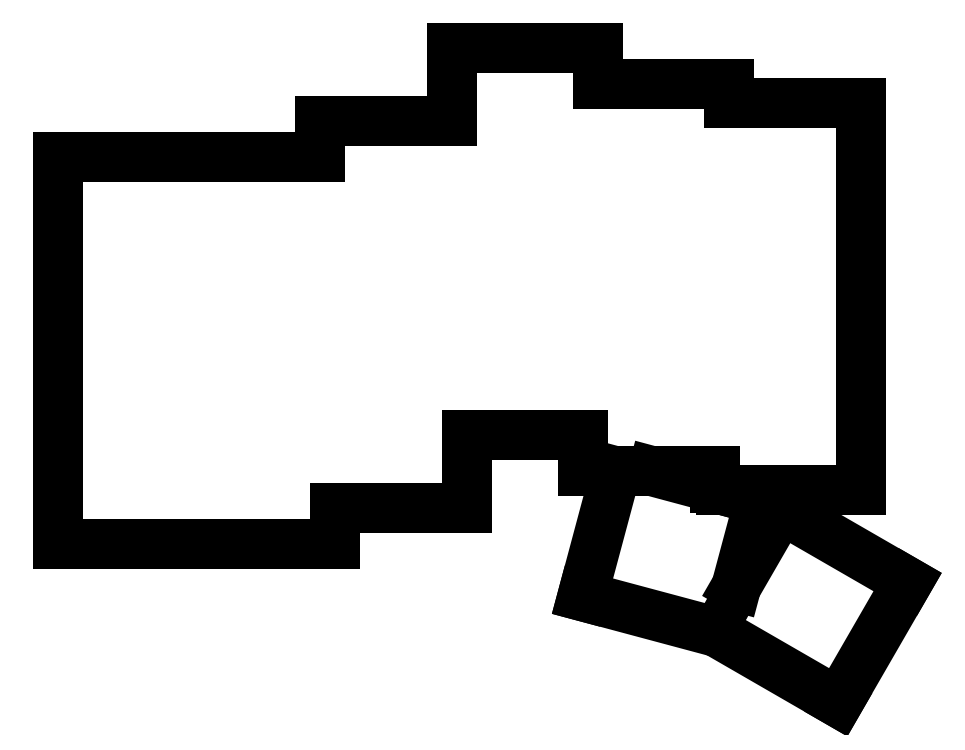
<metadata>
{"format":"dxf","ext":"dxf","renderer":"ezdxf+matplotlib","layout":"modelspace","background":"white","min_lineweight":24,"dpi":150}
</metadata>
<code>
0
SECTION
2
ENTITIES
0
LINE
8
0
10
90
20
-109.5
11
128
21
-109.5
0
LINE
8
0
10
90
20
-109.5
11
90
21
-56.5
0
LINE
8
0
10
90
20
-56.5
11
126
21
-56.5
0
LINE
8
0
10
128
20
-109.5
11
128
21
-104.5
0
LINE
8
0
10
128
20
-104.5
11
146
21
-104.5
0
LINE
8
0
10
146
20
-104.5
11
146
21
-94.5
0
LINE
8
0
10
144
20
-51.5
11
126
21
-51.5
0
LINE
8
0
10
126
20
-51.5
11
126
21
-56.5
0
LINE
8
0
10
146
20
-94.5
11
162
21
-94.5
0
LINE
8
0
10
164
20
-46.5
11
164
21
-41.5
0
LINE
8
0
10
164
20
-41.5
11
144
21
-41.5
0
LINE
8
0
10
144
20
-41.5
11
144
21
-51.5
0
LINE
8
0
10
162
20
-99.5
11
166.5
21
-99.5
0
LINE
8
0
10
171.5
20
-99.5
11
180
21
-99.5
0
LINE
8
0
10
162
20
-94.5
11
162
21
-99.5
0
LINE
8
0
10
182
20
-49
11
182
21
-46.5
0
LINE
8
0
10
182
20
-46.5
11
164
21
-46.5
0
LINE
8
0
10
180.8
20
-102
11
200
21
-102
0
LINE
8
0
10
200
20
-102
11
200
21
-49
0
LINE
8
0
10
180
20
-99.5
11
180
21
-101.8
0
LINE
8
0
10
200
20
-49
11
182
21
-49
0
LINE
8
0
10
161.9
20
-116.6
11
180.3
21
-121.5
0
LINE
8
0
10
182.9
20
-115.3
11
186.1
21
-103.4
0
LINE
8
0
10
186.1
20
-103.4
11
180.8
21
-102
0
LINE
8
0
10
180
20
-101.8
11
171.5
21
-99.5
0
LINE
8
0
10
166.5
20
-99.5
11
161.9
21
-116.6
0
LINE
8
0
10
180.3
20
-121.5
11
196.9
21
-131.1
0
LINE
8
0
10
196.9
20
-131.1
11
206.4
21
-114.7
0
LINE
8
0
10
206.4
20
-114.7
11
189.1
21
-104.7
0
LINE
8
0
10
189.1
20
-104.7
11
182.9
21
-115.3
0
ENDSEC
0
EOF

</code>
